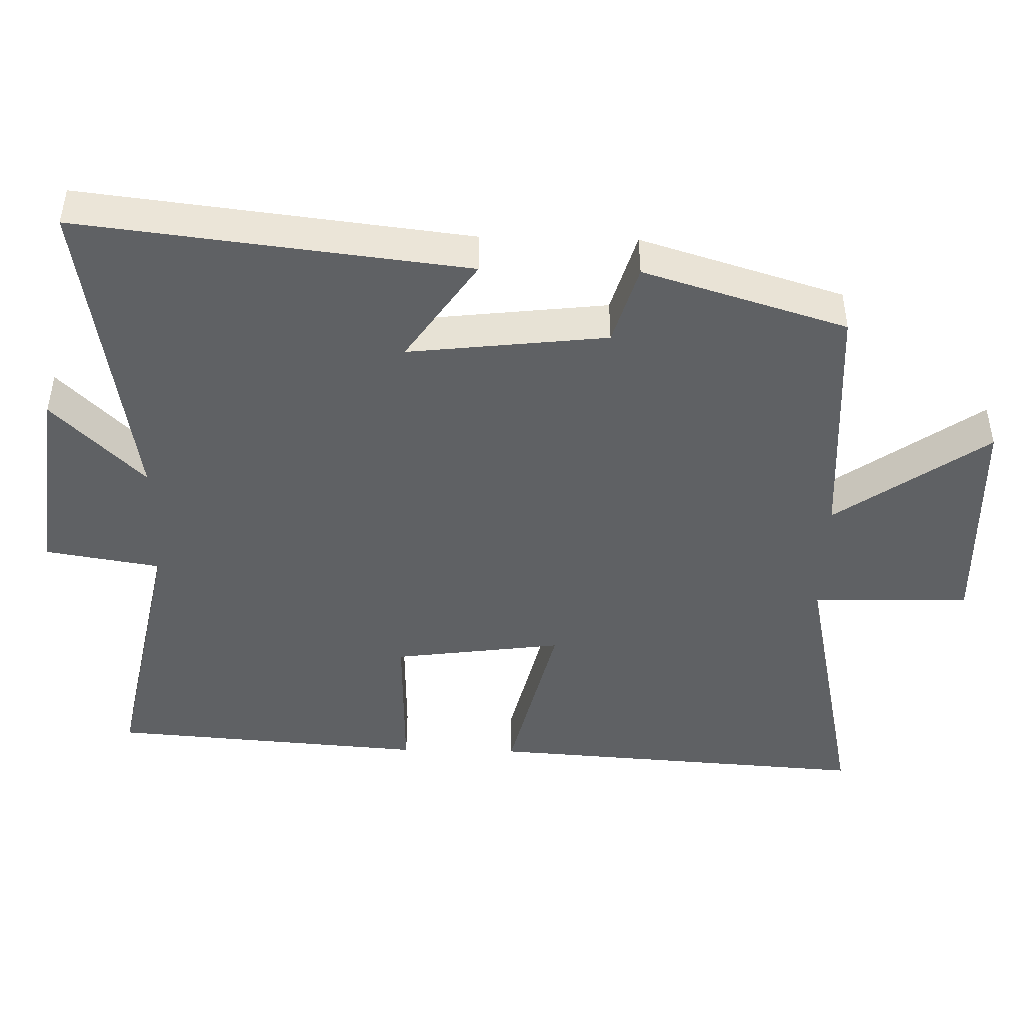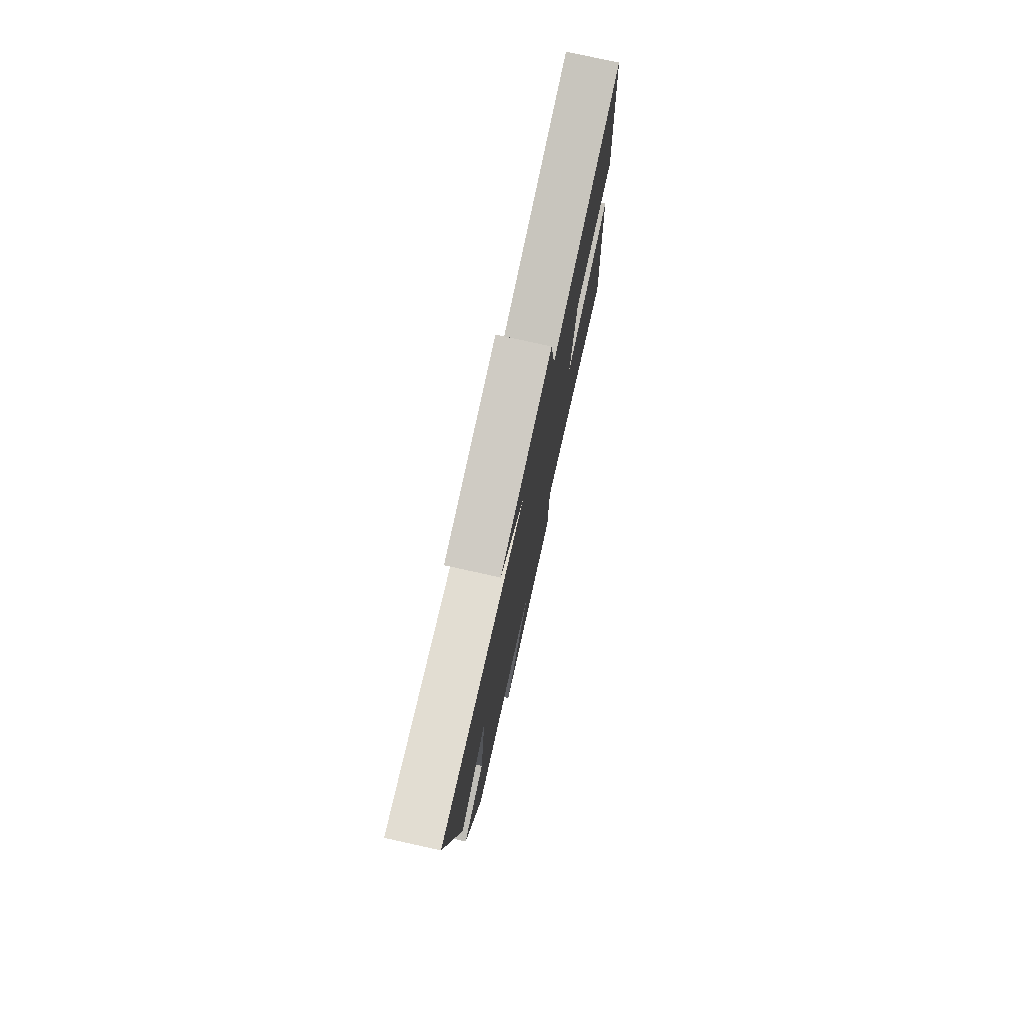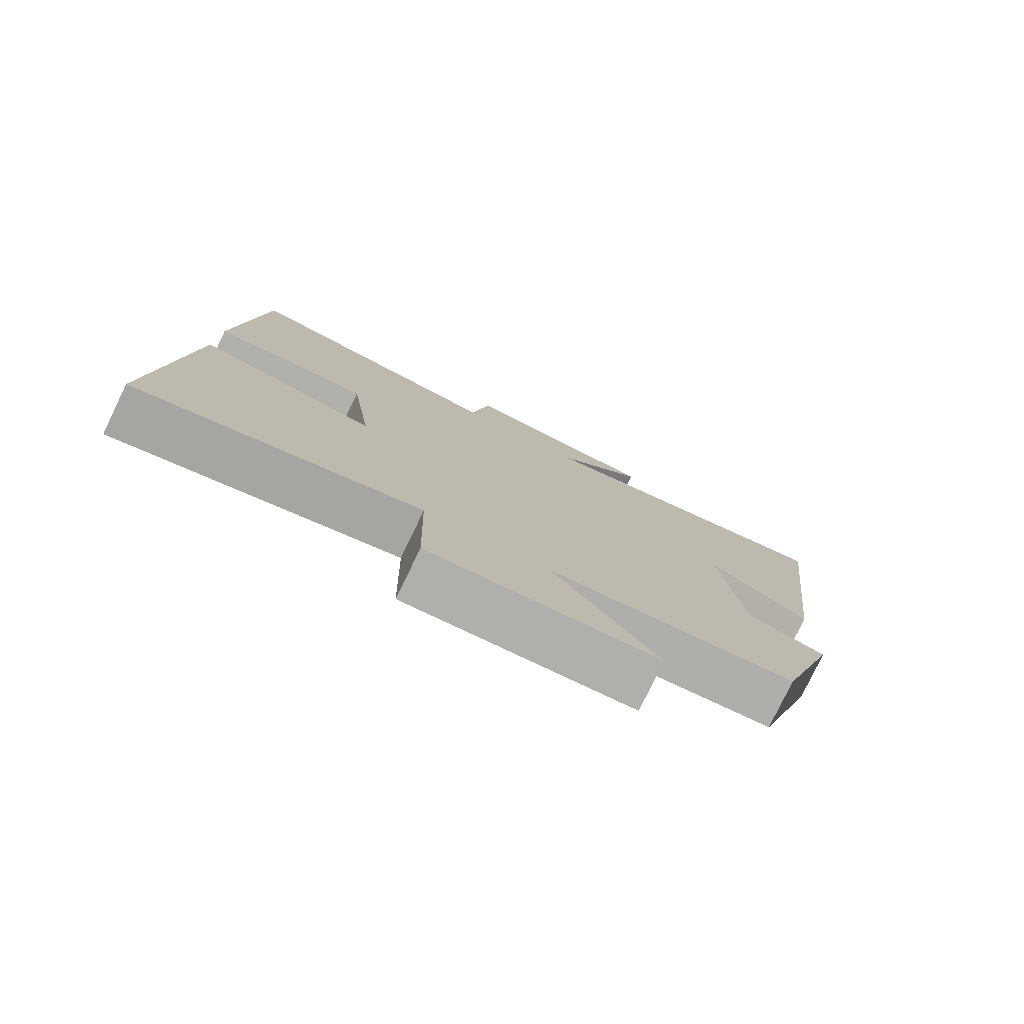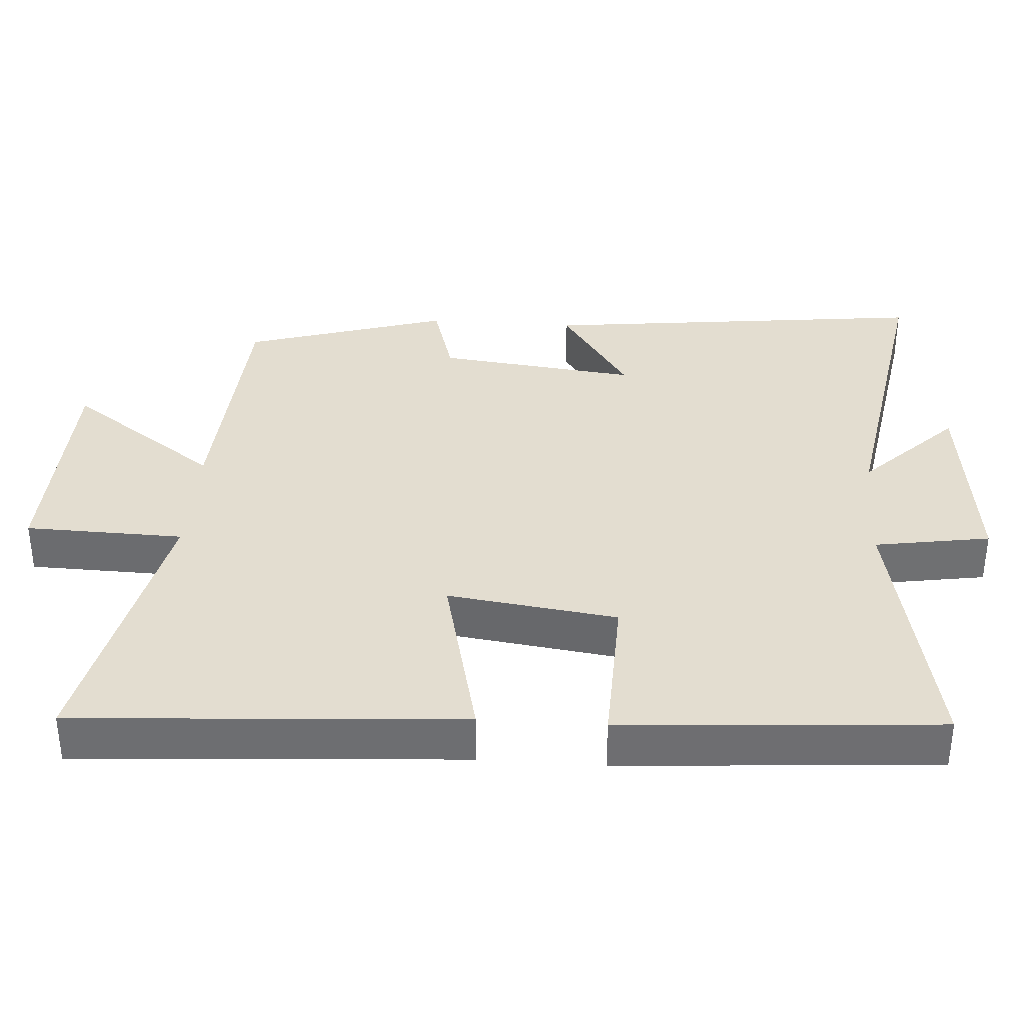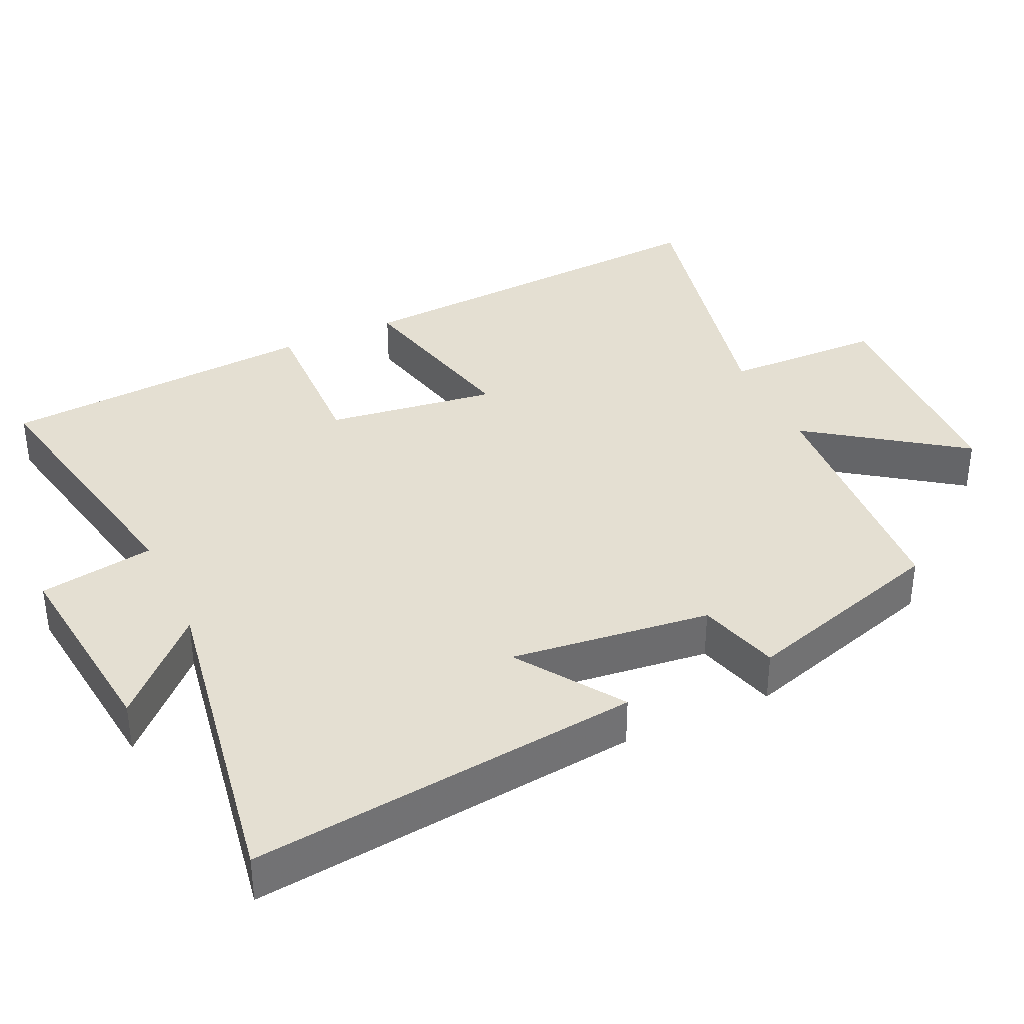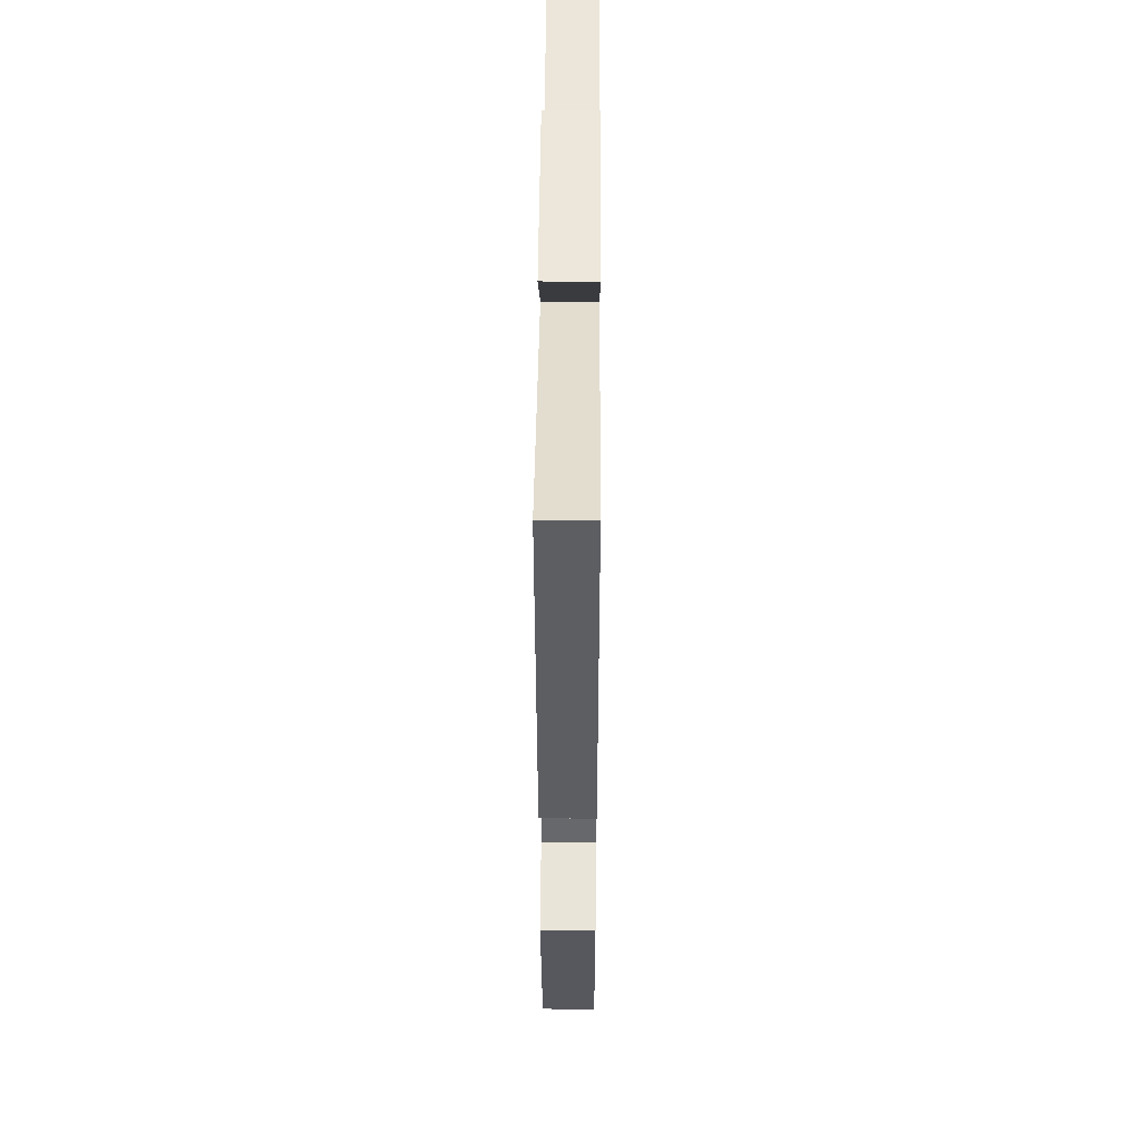
<metadata>
{"format":"obj","ext":"obj","renderer":"f3d","projection":"perspective","resolution":1024,"background":"white","views":[{"elev":-45.6,"azim":88.7,"up":"+Y"},{"elev":77.8,"azim":102.5,"up":"+Z"},{"elev":-78.9,"azim":-25.8,"up":"+Z"},{"elev":35.6,"azim":-85.9,"up":"+Y"},{"elev":36.9,"azim":65.3,"up":"+Y"},{"elev":44.0,"azim":90.4,"up":"+Z"}]}
</metadata>
<code>
v -0.537 0.07 -0.586
v -0.5 0.07 -0.041
v -0.241 0.07 -0.103
v -0.273 0.07 0.137
v -0.5 0.07 0.131
v -0.466 0.07 0.579
v -0.078 0.07 0.5
v -0.051 0.07 0.663
v 0.235 0.07 0.629
v 0.106 0.07 0.5
v 0.565 0.07 0.574
v 0.5 0.07 0.025
v 0.353 0.07 0.125
v 0.385 0.07 -0.157
v 0.5 0.07 -0.191
v 0.411 0.07 -0.479
v 0.052 0.07 -0.5
v 0.203 0.07 -0.714
v -0.125 0.07 -0.724
v -0.13 0.07 -0.5
v -0.537 0 -0.586
v -0.5 0 -0.041
v -0.241 0 -0.103
v -0.273 0 0.137
v -0.5 0 0.131
v -0.466 0 0.579
v -0.078 0 0.5
v -0.051 0 0.663
v 0.235 0 0.629
v 0.106 0 0.5
v 0.565 0 0.574
v 0.5 0 0.025
v 0.353 0 0.125
v 0.385 0 -0.157
v 0.5 0 -0.191
v 0.411 0 -0.479
v 0.052 0 -0.5
v 0.203 0 -0.714
v -0.125 0 -0.724
v -0.13 0 -0.5
f 17 18 19 20
f 15 16 17 20
f 14 15 20 1
f 13 14 1
f 10 11 12 13
f 7 8 9 10
f 7 10 13
f 4 5 6 7
f 3 4 7 13
f 1 2 3
f 1 3 13
f 40 39 38 37
f 40 37 36 35
f 21 40 35 34
f 21 34 33
f 33 32 31 30
f 30 29 28 27
f 33 30 27
f 27 26 25 24
f 33 27 24 23
f 23 22 21
f 33 23 21
f 1 21 22 2
f 2 22 23 3
f 3 23 24 4
f 4 24 25 5
f 5 25 26 6
f 6 26 27 7
f 7 27 28 8
f 8 28 29 9
f 9 29 30 10
f 10 30 31 11
f 11 31 32 12
f 12 32 33 13
f 13 33 34 14
f 14 34 35 15
f 15 35 36 16
f 16 36 37 17
f 17 37 38 18
f 18 38 39 19
f 19 39 40 20
f 20 40 21 1

</code>
